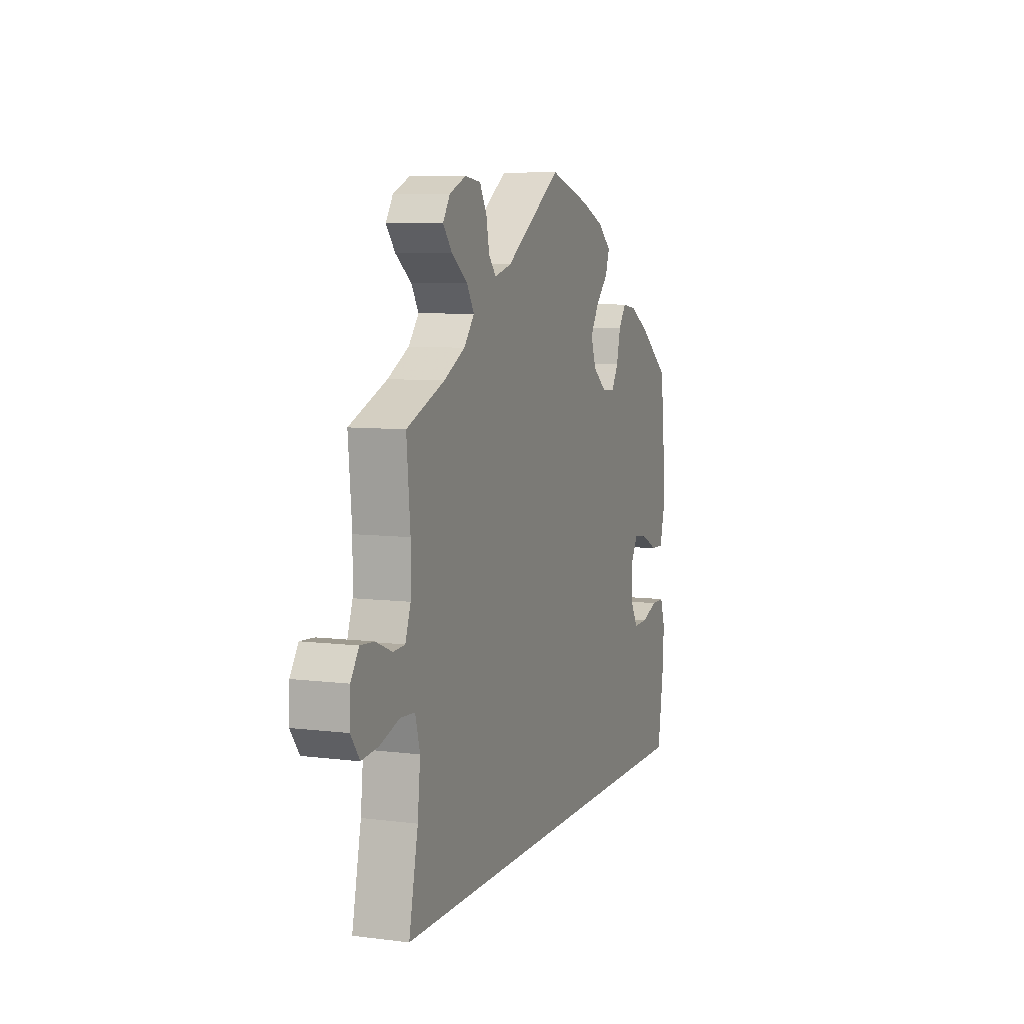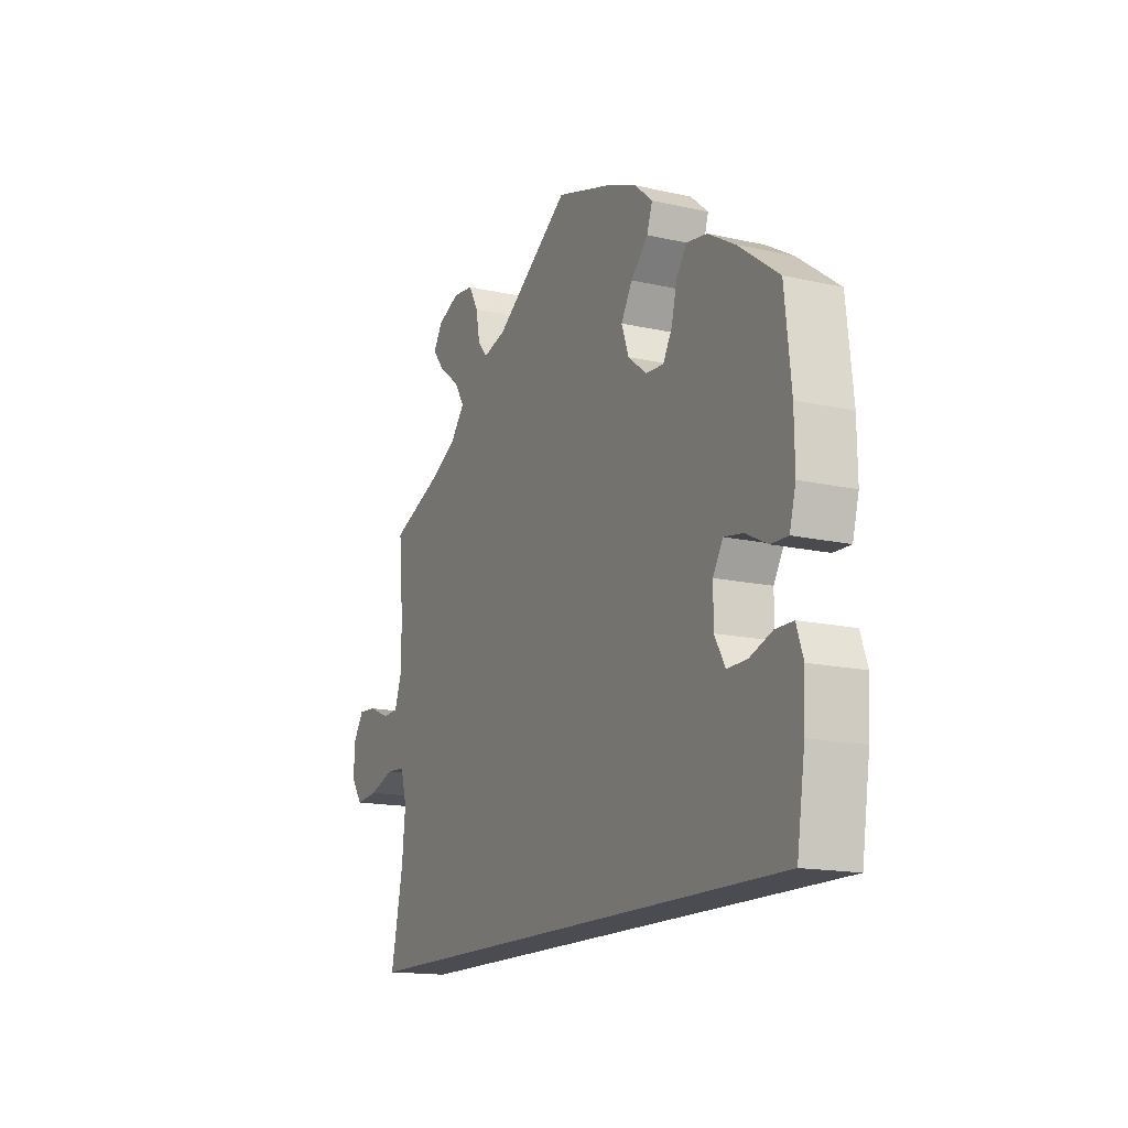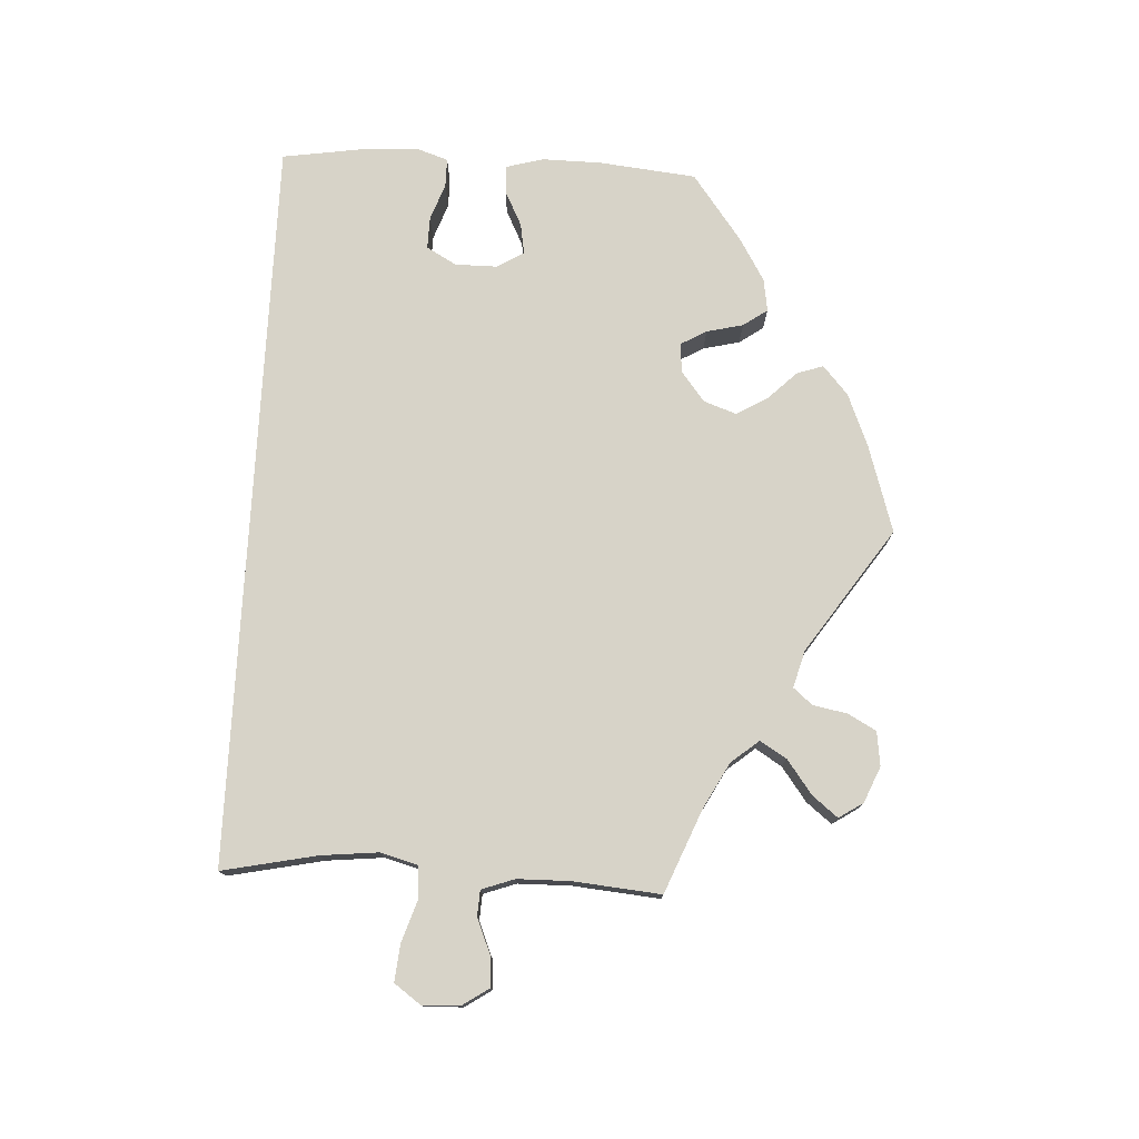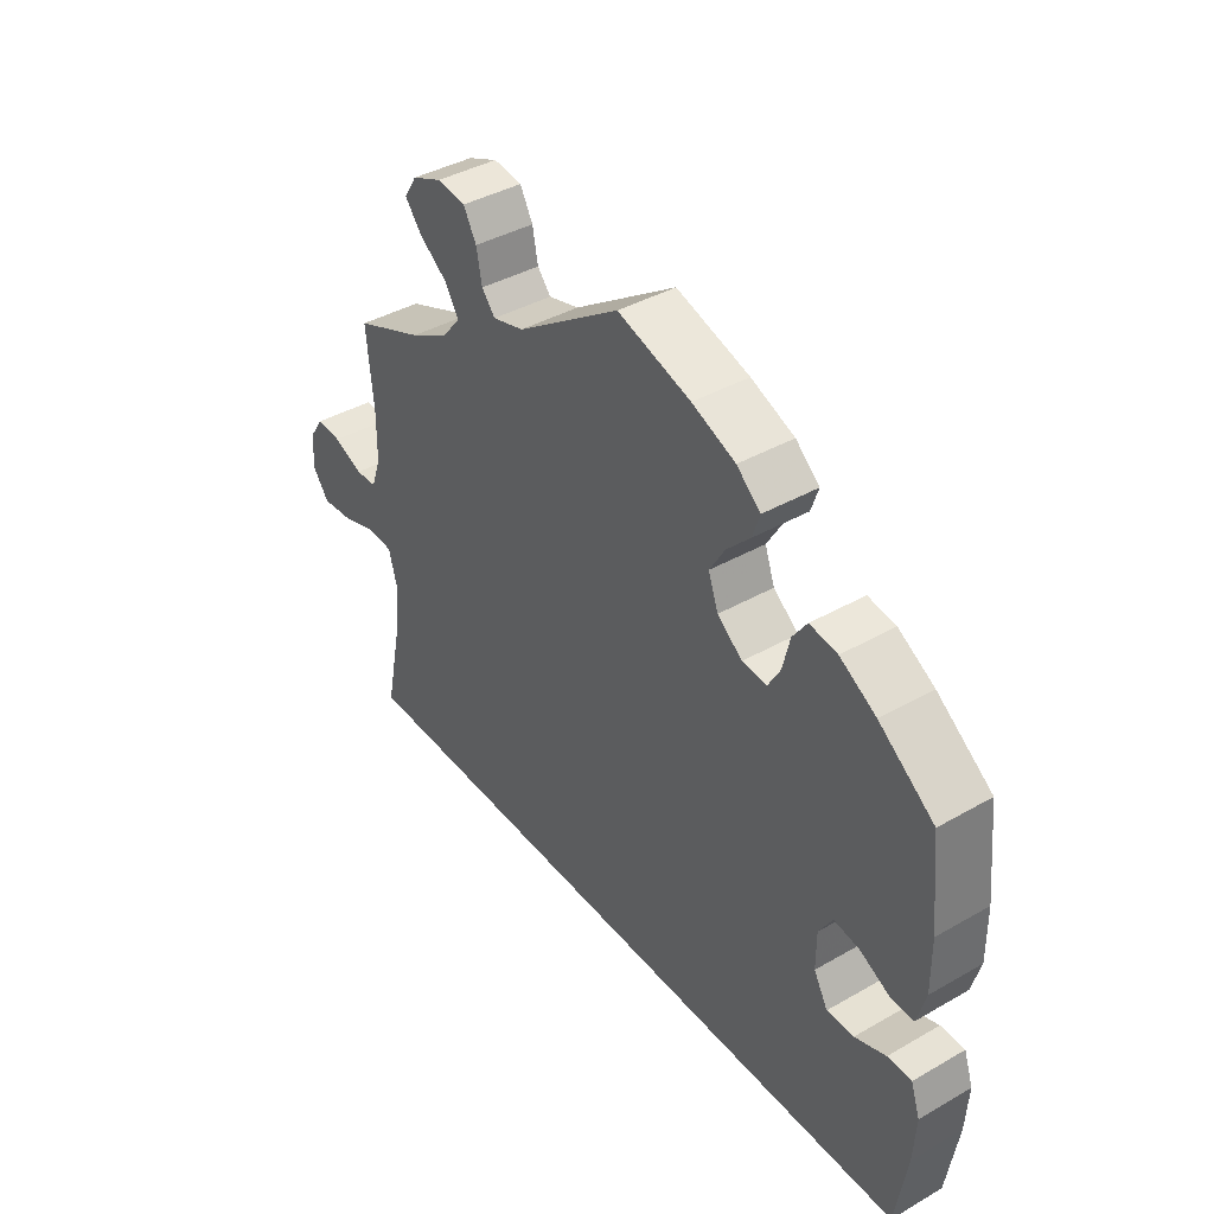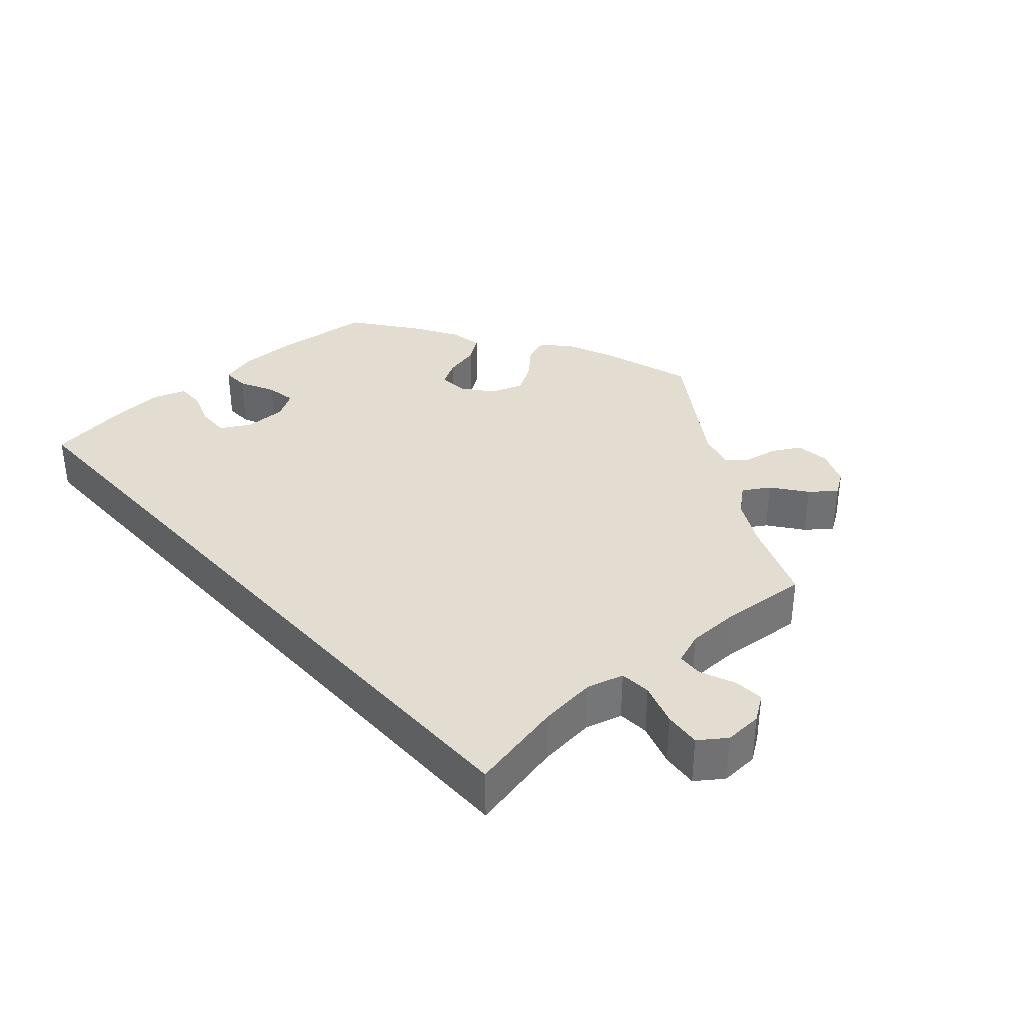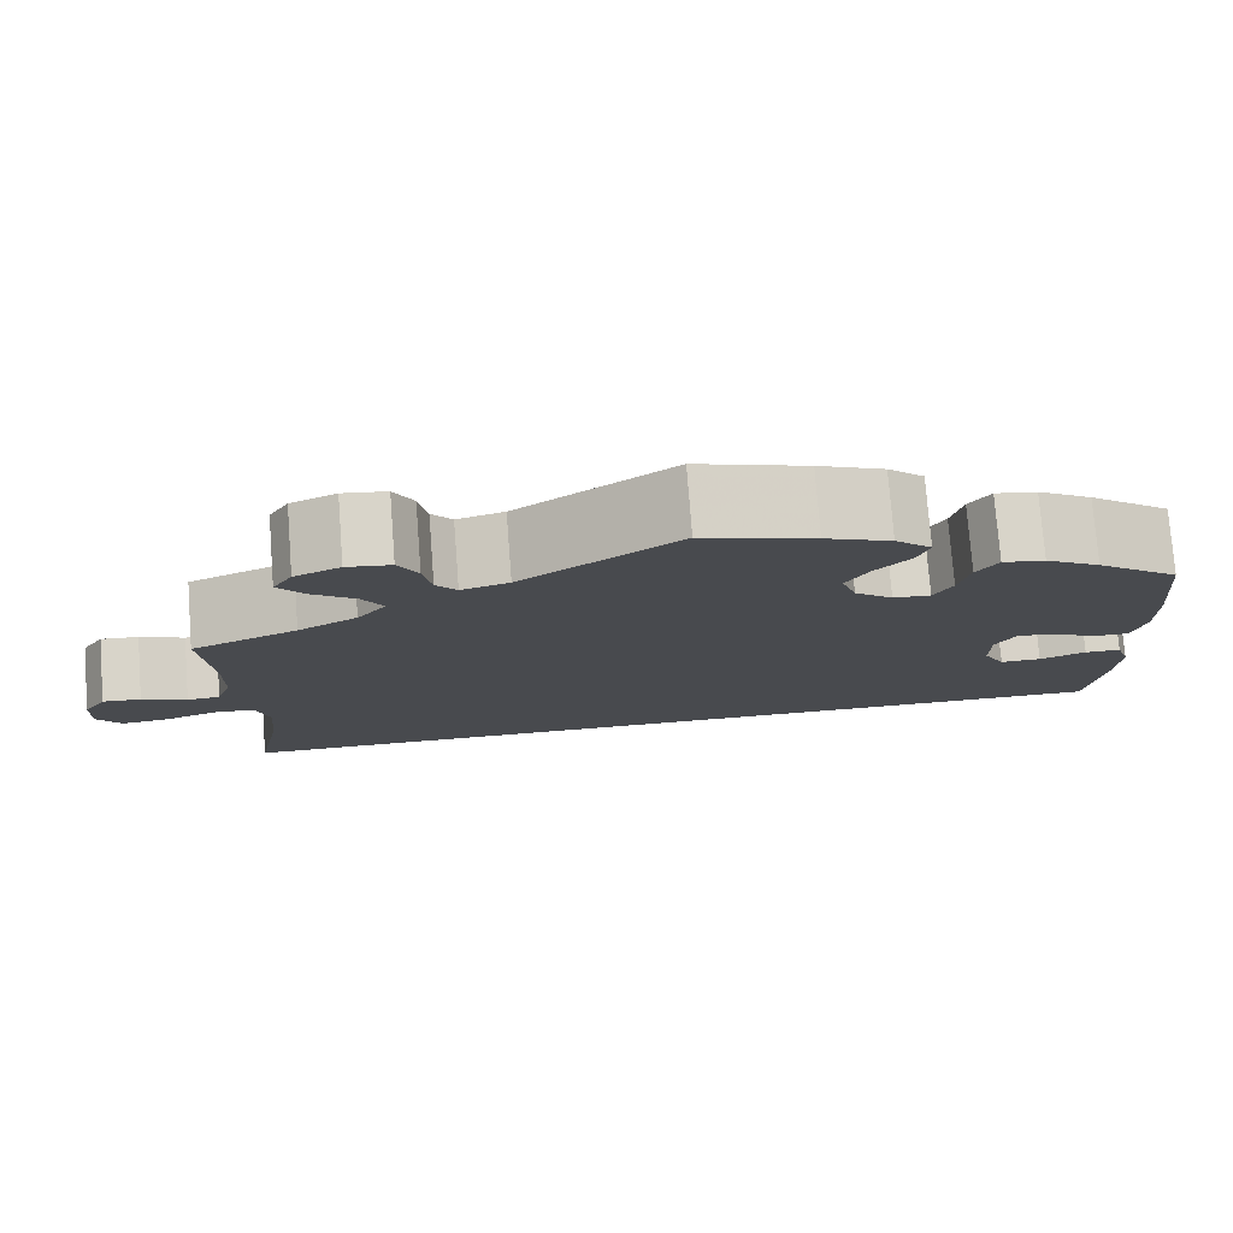
<metadata>
{"format":"obj","ext":"obj","renderer":"f3d","projection":"perspective","resolution":1024,"background":"white","views":[{"elev":7.3,"azim":-70.0,"up":"+Z"},{"elev":-15.5,"azim":64.5,"up":"+Z"},{"elev":76.5,"azim":-87.0,"up":"+Y"},{"elev":40.1,"azim":54.8,"up":"+Z"},{"elev":35.1,"azim":-131.9,"up":"+Y"},{"elev":76.6,"azim":-4.4,"up":"+Z"}]}
</metadata>
<code>
v -0.5 0.07 -0.289
v -0.473 0.07 -0.159
v -0.465 0.07 -0.081
v -0.479 0.07 -0.03
v -0.522 0.07 -0.027
v -0.58 0.07 -0.046
v -0.63 0.07 -0.051
v -0.656 0.07 -0.015
v -0.654 0.07 0.037
v -0.63 0.07 0.073
v -0.589 0.07 0.07
v -0.541 0.07 0.05
v -0.506 0.07 0.052
v -0.49 0.07 0.097
v -0.489 0.07 0.169
v -0.5 0.07 0.289
v -0.387 0.07 0.335
v -0.324 0.07 0.369
v -0.293 0.07 0.407
v -0.315 0.07 0.443
v -0.362 0.07 0.478
v -0.389 0.07 0.512
v -0.368 0.07 0.545
v -0.319 0.07 0.566
v -0.272 0.07 0.56
v -0.251 0.07 0.522
v -0.242 0.07 0.475
v -0.22 0.07 0.449
v -0.169 0.07 0.463
v 0 0.07 0.578
v 0.12 0.07 0.541
v 0.191 0.07 0.512
v 0.23 0.07 0.478
v 0.218 0.07 0.442
v 0.18 0.07 0.403
v 0.155 0.07 0.361
v 0.171 0.07 0.316
v 0.212 0.07 0.284
v 0.252 0.07 0.281
v 0.272 0.07 0.316
v 0.284 0.07 0.366
v 0.307 0.07 0.399
v 0.352 0.07 0.392
v 0.411 0.07 0.357
v 0.501 0.07 0.29
v 0.515 0.07 0.157
v 0.516 0.07 0.077
v 0.502 0.07 0.026
v 0.464 0.07 0.027
v 0.416 0.07 0.051
v 0.374 0.07 0.058
v 0.352 0.07 0.021
v 0.352 0.07 -0.036
v 0.375 0.07 -0.077
v 0.419 0.07 -0.076
v 0.469 0.07 -0.058
v 0.508 0.07 -0.058
v 0.523 0.07 -0.102
v 0.519 0.07 -0.172
v 0.501 0.07 -0.289
v -0.5 0 -0.289
v -0.473 0 -0.159
v -0.465 0 -0.081
v -0.479 0 -0.03
v -0.522 0 -0.027
v -0.58 0 -0.046
v -0.63 0 -0.051
v -0.656 0 -0.015
v -0.654 0 0.037
v -0.63 0 0.073
v -0.589 0 0.07
v -0.541 0 0.05
v -0.506 0 0.052
v -0.49 0 0.097
v -0.489 0 0.169
v -0.5 0 0.289
v -0.387 0 0.335
v -0.324 0 0.369
v -0.293 0 0.407
v -0.315 0 0.443
v -0.362 0 0.478
v -0.389 0 0.512
v -0.368 0 0.545
v -0.319 0 0.566
v -0.272 0 0.56
v -0.251 0 0.522
v -0.242 0 0.475
v -0.22 0 0.449
v -0.169 0 0.463
v 0 0 0.578
v 0.12 0 0.541
v 0.191 0 0.512
v 0.23 0 0.478
v 0.218 0 0.442
v 0.18 0 0.403
v 0.155 0 0.361
v 0.171 0 0.316
v 0.212 0 0.284
v 0.252 0 0.281
v 0.272 0 0.316
v 0.284 0 0.366
v 0.307 0 0.399
v 0.352 0 0.392
v 0.411 0 0.357
v 0.501 0 0.29
v 0.515 0 0.157
v 0.516 0 0.077
v 0.502 0 0.026
v 0.464 0 0.027
v 0.416 0 0.051
v 0.374 0 0.058
v 0.352 0 0.021
v 0.352 0 -0.036
v 0.375 0 -0.077
v 0.419 0 -0.076
v 0.469 0 -0.058
v 0.508 0 -0.058
v 0.523 0 -0.102
v 0.519 0 -0.172
v 0.501 0 -0.289
f 59 60 1 2
f 58 59 2 3
f 55 56 57 58
f 54 55 58
f 54 58 3 4
f 53 54 4 5
f 52 53 5
f 51 52 5
f 47 48 49 50
f 47 50 51
f 46 47 51 5
f 40 41 42 43
f 39 40 43 44
f 32 33 34 35
f 32 35 36
f 29 30 31 32
f 28 29 32 36
f 24 25 26 27
f 22 23 24 27
f 20 21 22 27
f 19 20 27 28
f 18 19 28 36
f 15 16 17
f 14 15 17 18
f 13 14 18 36
f 9 10 11 12
f 9 12 13
f 8 9 13
f 5 6 7 8
f 5 8 13
f 39 44 45 46
f 38 39 46 5
f 37 38 5 13
f 13 36 37
f 62 61 120 119
f 63 62 119 118
f 118 117 116 115
f 118 115 114
f 64 63 118 114
f 65 64 114 113
f 65 113 112
f 65 112 111
f 110 109 108 107
f 111 110 107
f 65 111 107 106
f 103 102 101 100
f 104 103 100 99
f 95 94 93 92
f 96 95 92
f 92 91 90 89
f 96 92 89 88
f 87 86 85 84
f 87 84 83 82
f 87 82 81 80
f 88 87 80 79
f 96 88 79 78
f 77 76 75
f 78 77 75 74
f 96 78 74 73
f 72 71 70 69
f 73 72 69
f 73 69 68
f 68 67 66 65
f 73 68 65
f 106 105 104 99
f 65 106 99 98
f 73 65 98 97
f 97 96 73
f 1 61 62 2
f 2 62 63 3
f 3 63 64 4
f 4 64 65 5
f 5 65 66 6
f 6 66 67 7
f 7 67 68 8
f 8 68 69 9
f 9 69 70 10
f 10 70 71 11
f 11 71 72 12
f 12 72 73 13
f 13 73 74 14
f 14 74 75 15
f 15 75 76 16
f 16 76 77 17
f 17 77 78 18
f 18 78 79 19
f 19 79 80 20
f 20 80 81 21
f 21 81 82 22
f 22 82 83 23
f 23 83 84 24
f 24 84 85 25
f 25 85 86 26
f 26 86 87 27
f 27 87 88 28
f 28 88 89 29
f 29 89 90 30
f 30 90 91 31
f 31 91 92 32
f 32 92 93 33
f 33 93 94 34
f 34 94 95 35
f 35 95 96 36
f 36 96 97 37
f 37 97 98 38
f 38 98 99 39
f 39 99 100 40
f 40 100 101 41
f 41 101 102 42
f 42 102 103 43
f 43 103 104 44
f 44 104 105 45
f 45 105 106 46
f 46 106 107 47
f 47 107 108 48
f 48 108 109 49
f 49 109 110 50
f 50 110 111 51
f 51 111 112 52
f 52 112 113 53
f 53 113 114 54
f 54 114 115 55
f 55 115 116 56
f 56 116 117 57
f 57 117 118 58
f 58 118 119 59
f 59 119 120 60
f 60 120 61 1

</code>
